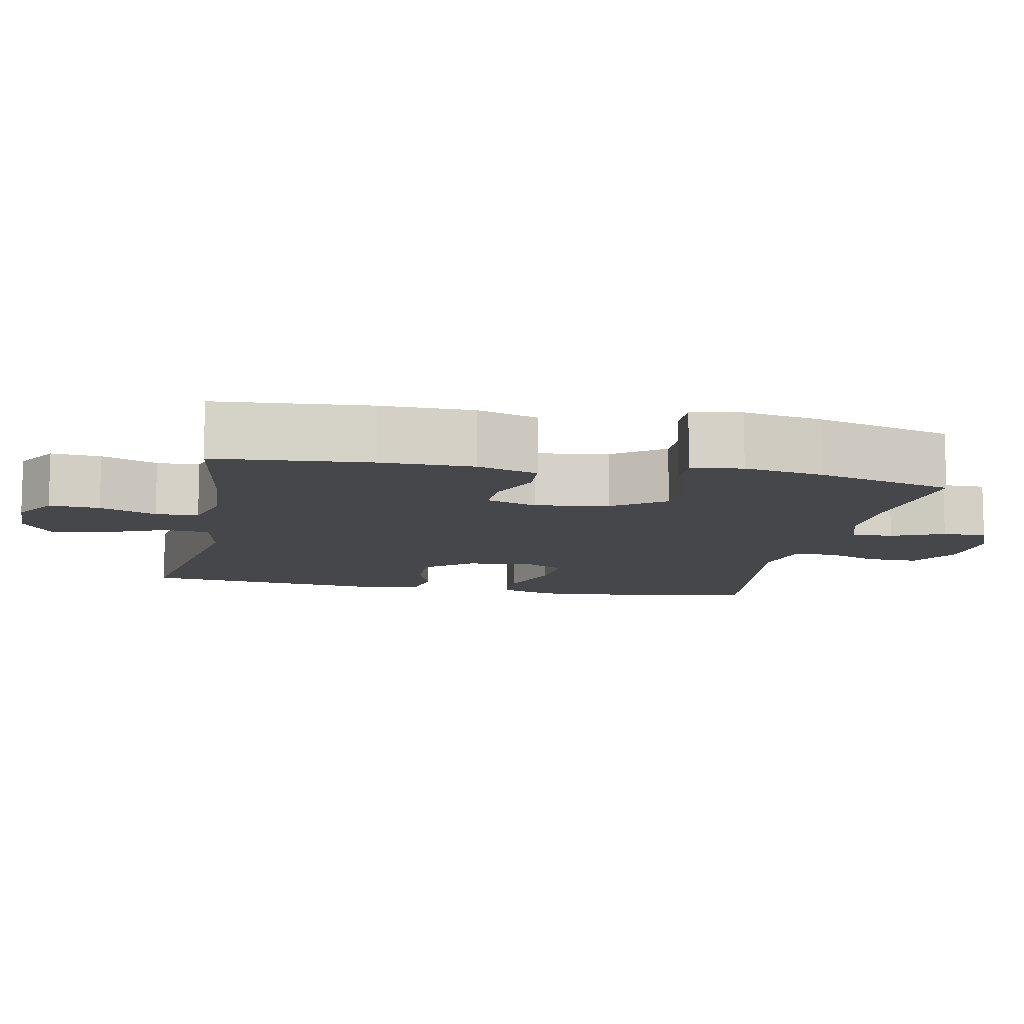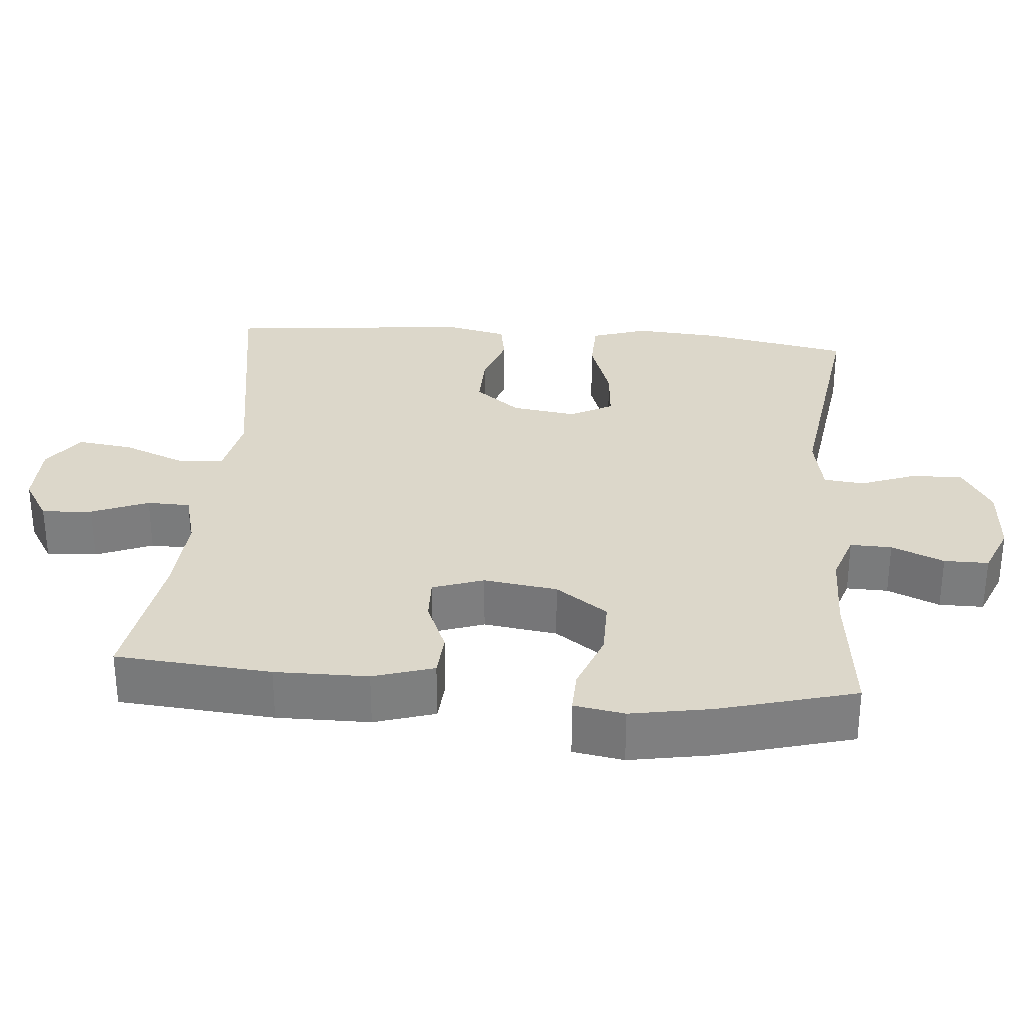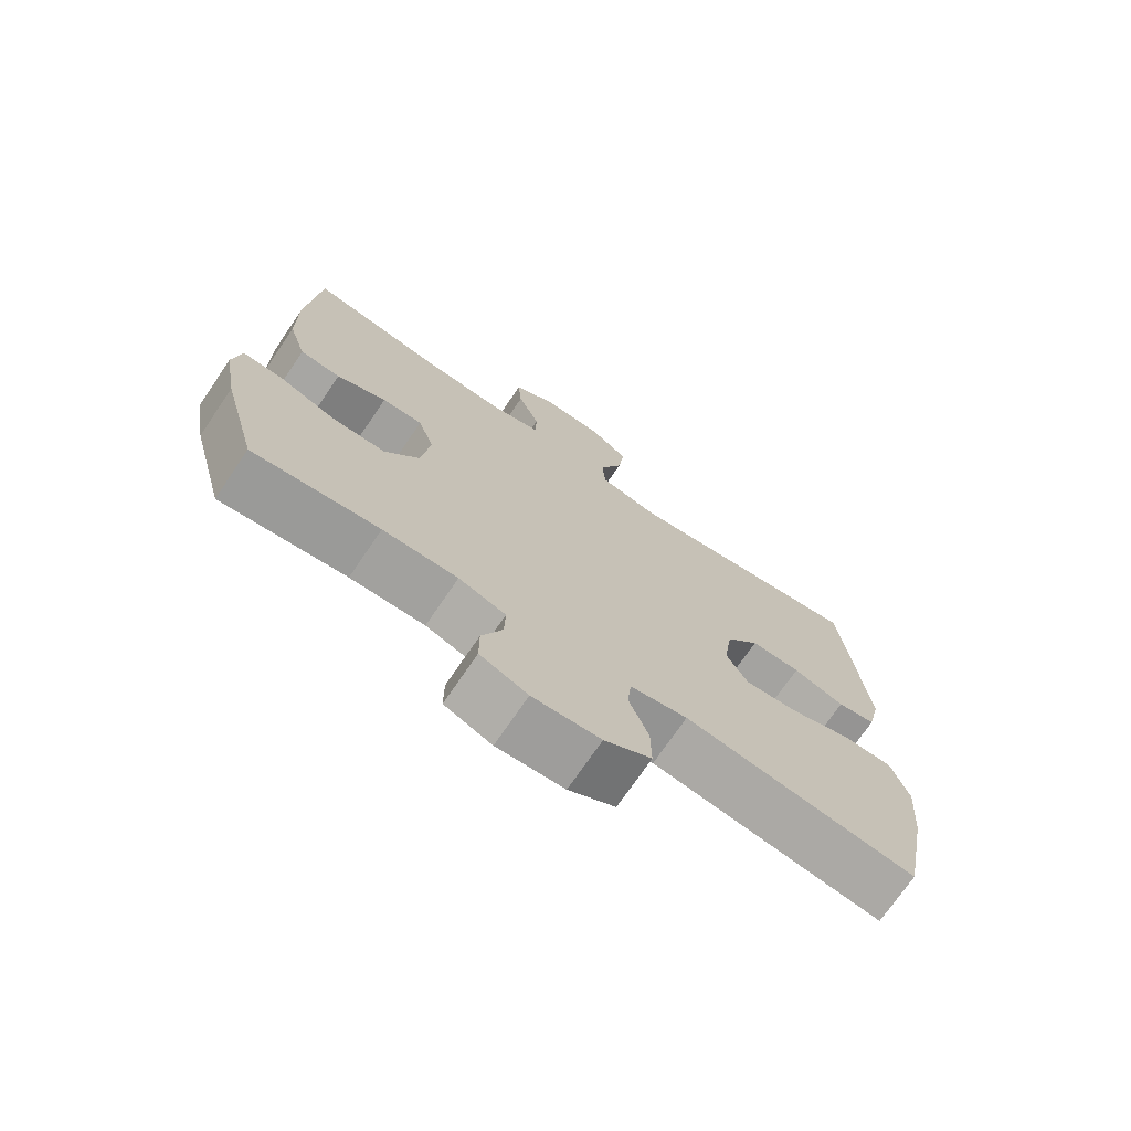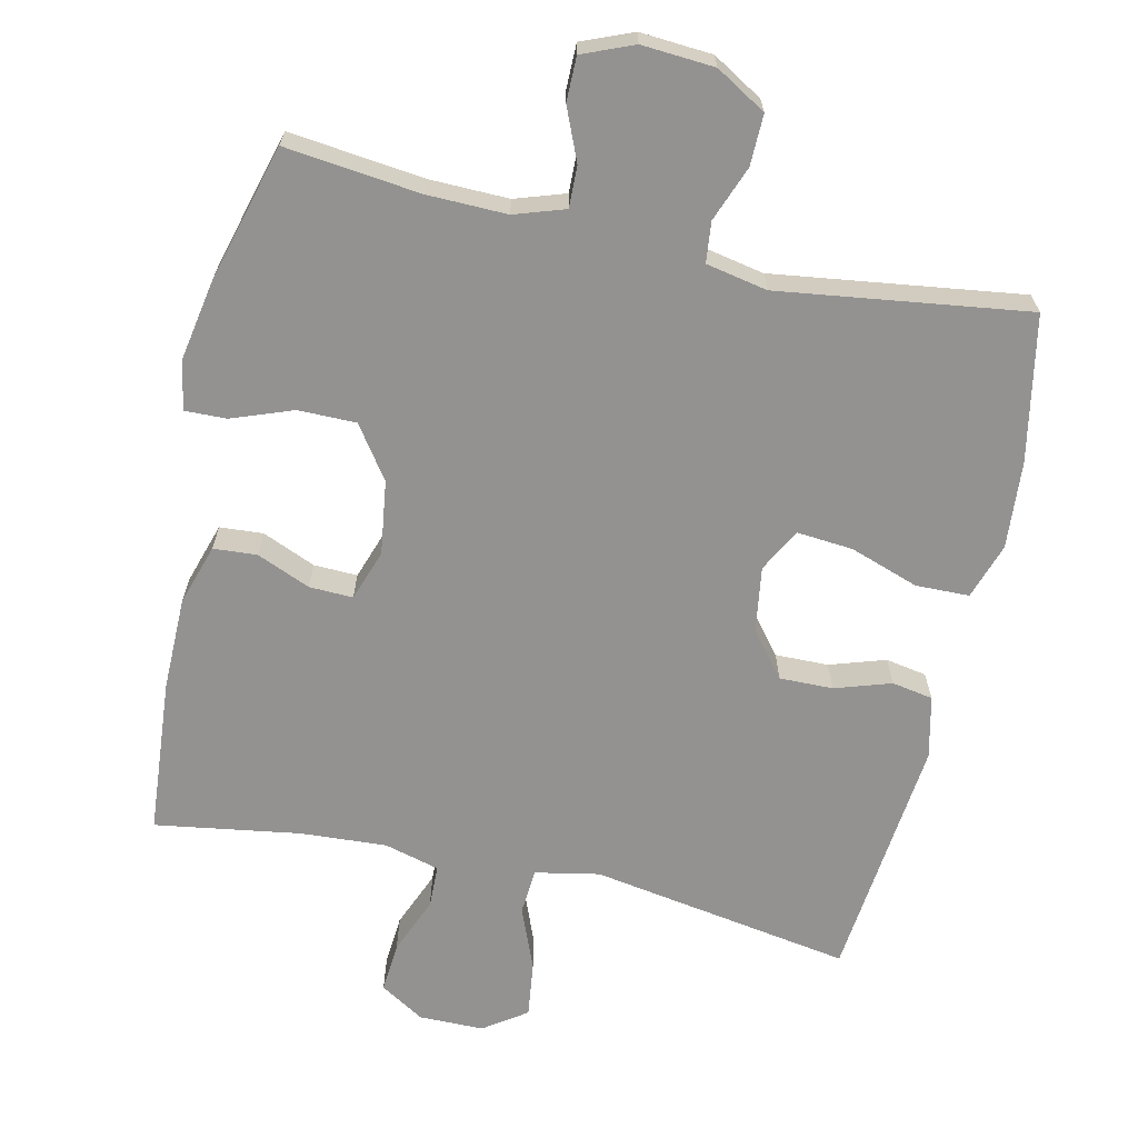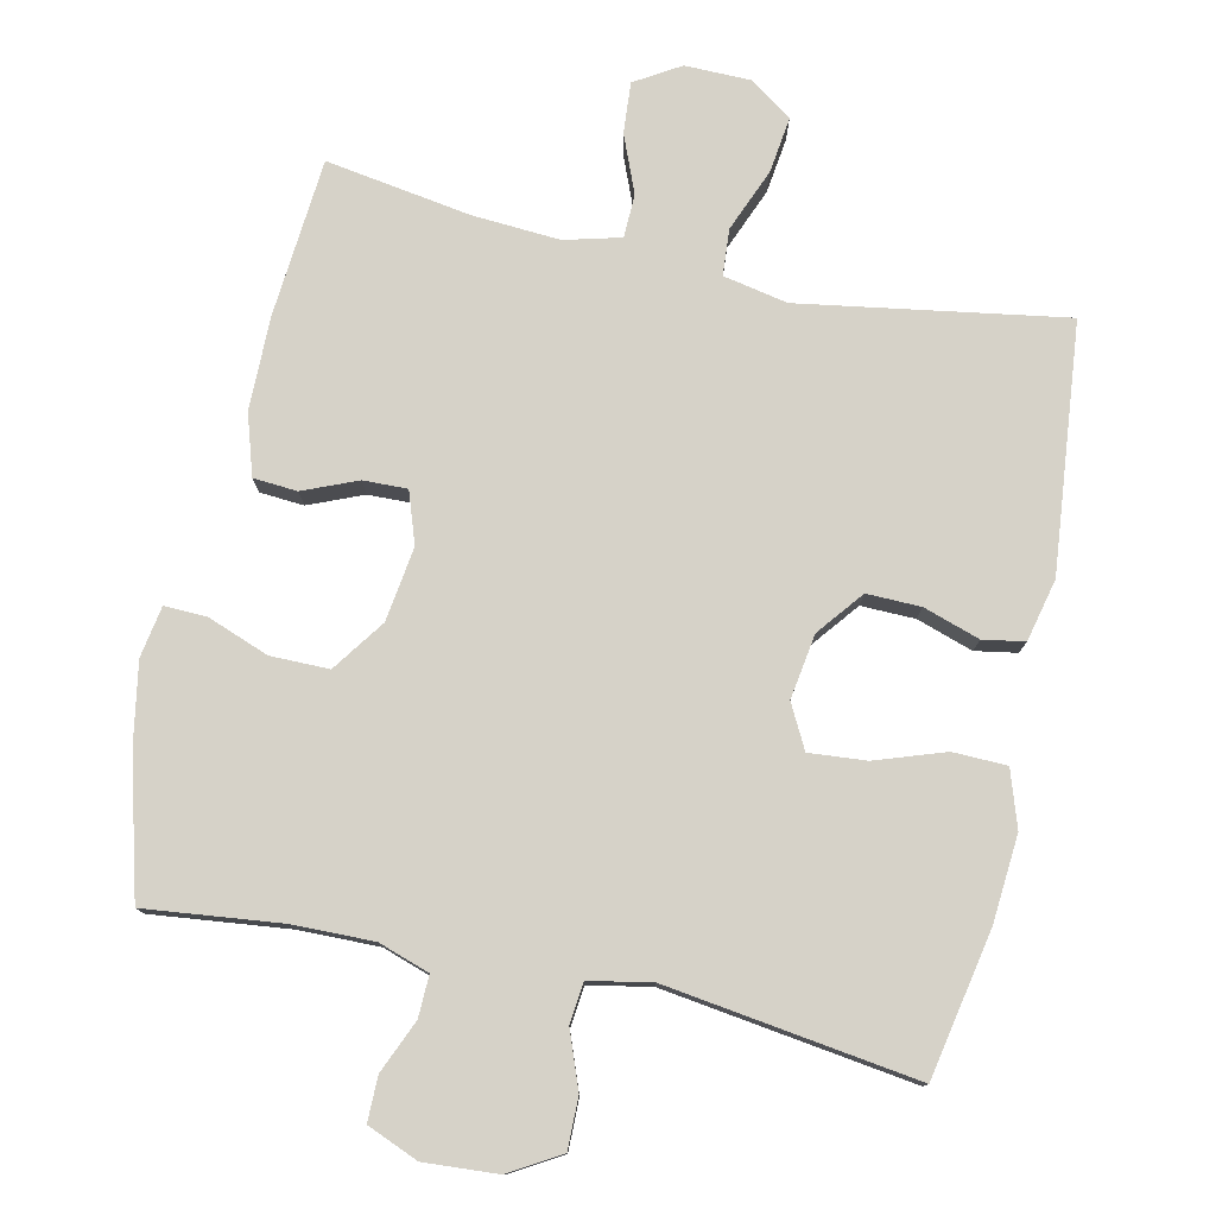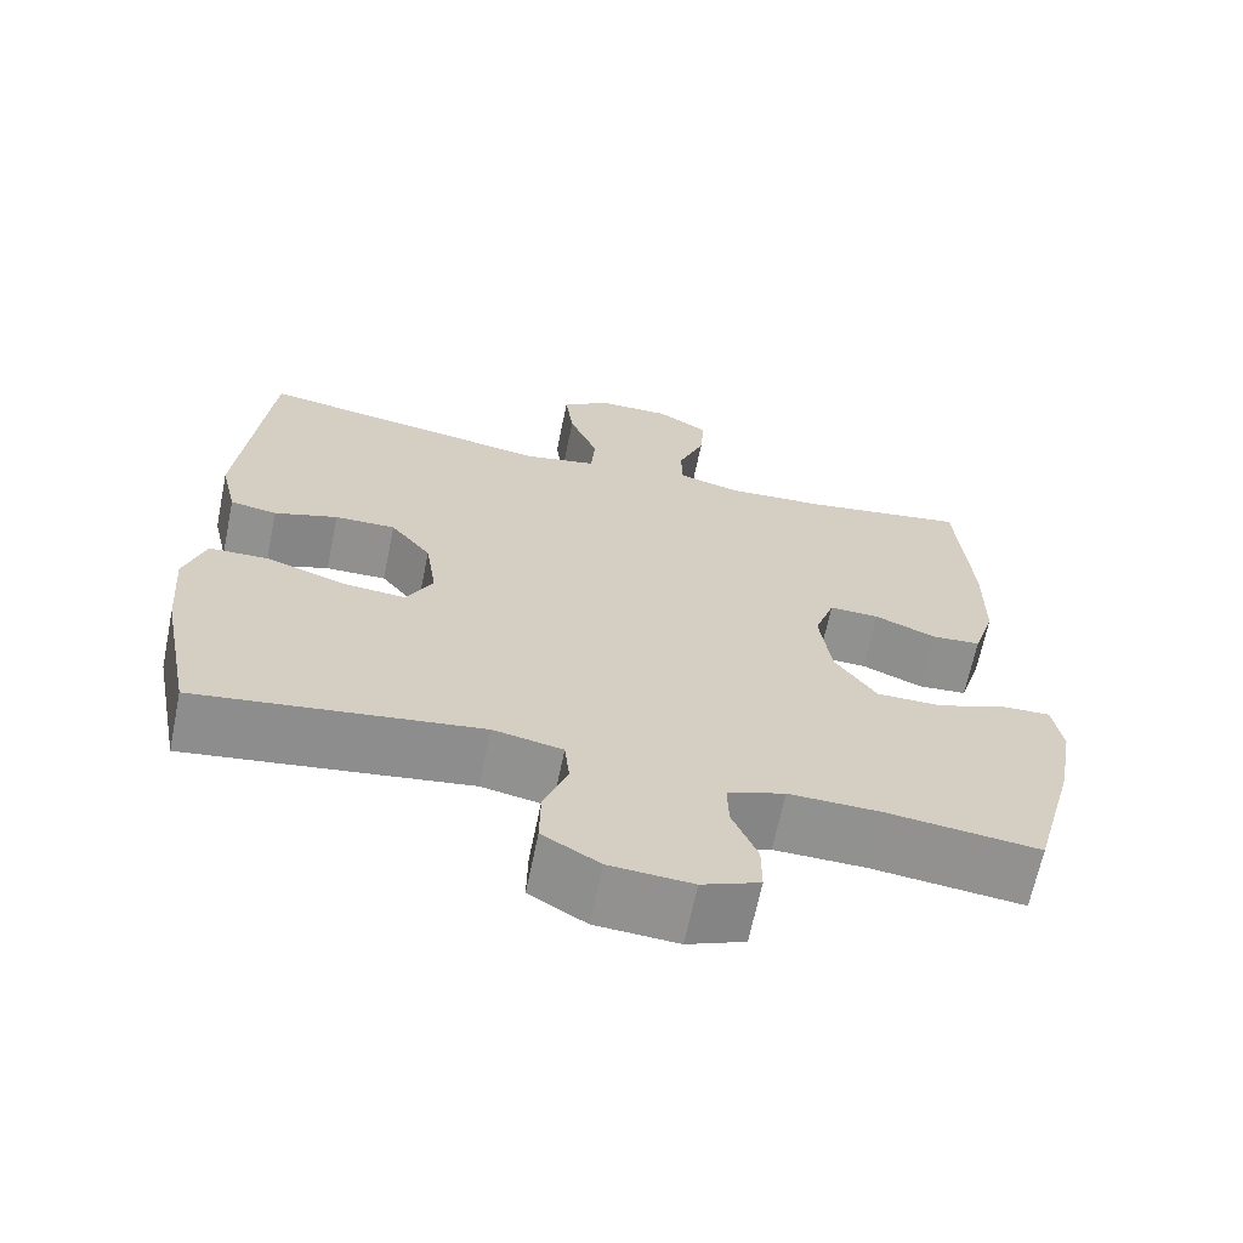
<metadata>
{"format":"obj","ext":"obj","renderer":"f3d","projection":"perspective","resolution":1024,"background":"white","views":[{"elev":-10.5,"azim":78.8,"up":"+Y"},{"elev":30.7,"azim":94.9,"up":"+Y"},{"elev":-72.5,"azim":145.8,"up":"+Z"},{"elev":-66.5,"azim":167.3,"up":"+Y"},{"elev":78.1,"azim":-167.6,"up":"+Y"},{"elev":-65.8,"azim":-11.6,"up":"+Z"}]}
</metadata>
<code>
o path1968
v 0.5502 0.0375 -0.3
v 0.5705 0.0375 -0.186
v 0.5583 0.0375 -0.1144
v 0.4985 0.0375 -0.1162
v 0.4124 0.0375 -0.1481
v 0.3305 0.0375 -0.1481
v 0.2787 0.0375 -0.07487
v 0.264 0.0375 0.02928
v 0.2888 0.0375 0.1013
v 0.3505 0.0375 0.09937
v 0.4262 0.0375 0.06779
v 0.4878 0.0375 0.07215
v 0.5147 0.0375 0.1578
v 0.5156 0.0375 0.2894
v 0.4975 0.0375 0.5093
v 0.293 0.0375 0.4772
v 0.1711 0.0375 0.4695
v 0.09279 0.0375 0.4903
v 0.09123 0.0375 0.551
v 0.1239 0.0375 0.6311
v 0.1294 0.0375 0.7023
v 0.06653 0.0375 0.7406
v -0.02502 0.0375 0.7397
v -0.08519 0.0375 0.6981
v -0.07497 0.0375 0.6196
v -0.03928 0.0375 0.5314
v -0.04406 0.0375 0.4666
v -0.1345 0.0375 0.4488
v -0.5042 0.0375 0.5093
v -0.54 0.0375 0.1629
v -0.5197 0.0375 0.07534
v -0.4615 0.0375 0.06511
v -0.3825 0.0375 0.09085
v -0.3068 0.0375 0.09219
v -0.2562 0.0375 0.02839
v -0.2424 0.0375 -0.06273
v -0.2748 0.0375 -0.1237
v -0.3547 0.0375 -0.1169
v -0.4516 0.0375 -0.08366
v -0.5272 0.0375 -0.08537
v -0.5534 0.0375 -0.1643
v -0.544 0.0375 -0.2869
v -0.5042 0.0375 -0.4926
v -0.1521 0.0375 -0.4437
v -0.0653 0.0375 -0.4606
v -0.05914 0.0375 -0.5181
v -0.08892 0.0375 -0.5964
v -0.08996 0.0375 -0.6683
v -0.01871 0.0375 -0.7104
v 0.08392 0.0375 -0.7173
v 0.1559 0.0375 -0.6877
v 0.1558 0.0375 -0.625
v 0.1243 0.0375 -0.5511
v 0.1227 0.0375 -0.4927
v 0.1938 0.0375 -0.469
v 0.3068 0.0375 -0.4709
v 0.4975 0.0375 -0.4926
v 0.5502 -0.0375 -0.3
v 0.5705 -0.0375 -0.186
v 0.5583 -0.0375 -0.1144
v 0.4985 -0.0375 -0.1162
v 0.4124 -0.0375 -0.1481
v 0.3305 -0.0375 -0.1481
v 0.2787 -0.0375 -0.07487
v 0.264 -0.0375 0.02928
v 0.2888 -0.0375 0.1013
v 0.3505 -0.0375 0.09937
v 0.4262 -0.0375 0.06779
v 0.4878 -0.0375 0.07215
v 0.5147 -0.0375 0.1578
v 0.5156 -0.0375 0.2894
v 0.4975 -0.0375 0.5093
v 0.293 -0.0375 0.4772
v 0.1711 -0.0375 0.4695
v 0.09279 -0.0375 0.4903
v 0.09123 -0.0375 0.551
v 0.1239 -0.0375 0.6311
v 0.1294 -0.0375 0.7023
v 0.06653 -0.0375 0.7406
v -0.02502 -0.0375 0.7397
v -0.08519 -0.0375 0.6981
v -0.07497 -0.0375 0.6196
v -0.03928 -0.0375 0.5314
v -0.04406 -0.0375 0.4666
v -0.1345 -0.0375 0.4488
v -0.5042 -0.0375 0.5093
v -0.54 -0.0375 0.1629
v -0.5197 -0.0375 0.07534
v -0.4615 -0.0375 0.06511
v -0.3825 -0.0375 0.09085
v -0.3068 -0.0375 0.09219
v -0.2562 -0.0375 0.02839
v -0.2424 -0.0375 -0.06273
v -0.2748 -0.0375 -0.1237
v -0.3547 -0.0375 -0.1169
v -0.4516 -0.0375 -0.08366
v -0.5272 -0.0375 -0.08537
v -0.5534 -0.0375 -0.1643
v -0.544 -0.0375 -0.2869
v -0.5042 -0.0375 -0.4926
v -0.1521 -0.0375 -0.4437
v -0.0653 -0.0375 -0.4606
v -0.05914 -0.0375 -0.5181
v -0.08892 -0.0375 -0.5964
v -0.08996 -0.0375 -0.6683
v -0.01871 -0.0375 -0.7104
v 0.08392 -0.0375 -0.7173
v 0.1559 -0.0375 -0.6877
v 0.1558 -0.0375 -0.625
v 0.1243 -0.0375 -0.5511
v 0.1227 -0.0375 -0.4927
v 0.1938 -0.0375 -0.469
v 0.3068 -0.0375 -0.4709
v 0.4975 -0.0375 -0.4926
v 0.5502 0.0375 -0.3
v 0.5705 0.0375 -0.186
v 0.5583 0.0375 -0.1144
v 0.5583 0.0375 -0.1144
v 0.4985 0.0375 -0.1162
v 0.5147 0.0375 0.1578
v 0.5156 0.0375 0.2894
v 0.4878 0.0375 0.07215
v 0.4878 0.0375 0.07215
v 0.4975 0.0375 -0.4926
v 0.4975 0.0375 -0.4926
v 0.4975 0.0375 0.5093
v 0.4975 0.0375 0.5093
v 0.4124 0.0375 -0.1481
v 0.4262 0.0375 0.06779
v 0.3505 0.0375 0.09937
v 0.3305 0.0375 -0.1481
v 0.3068 0.0375 -0.4709
v 0.293 0.0375 0.4772
v 0.2888 0.0375 0.1013
v 0.2888 0.0375 0.1013
v 0.2787 0.0375 -0.07487
v 0.1938 0.0375 -0.469
v 0.1711 0.0375 0.4695
v 0.264 0.0375 0.02928
v 0.1227 0.0375 -0.4927
v 0.1227 0.0375 -0.4927
v 0.09279 0.0375 0.4903
v 0.09279 0.0375 0.4903
v 0.08392 0.0375 -0.7173
v 0.1559 0.0375 -0.6877
v 0.1559 0.0375 -0.6877
v 0.1558 0.0375 -0.625
v 0.1243 0.0375 -0.5511
v 0.1239 0.0375 0.6311
v 0.1294 0.0375 0.7023
v 0.1294 0.0375 0.7023
v 0.06653 0.0375 0.7406
v 0.09123 0.0375 0.551
v -0.01871 0.0375 -0.7104
v -0.02502 0.0375 0.7397
v -0.08996 0.0375 -0.6683
v -0.08996 0.0375 -0.6683
v -0.08519 0.0375 0.6981
v -0.08519 0.0375 0.6981
v -0.03928 0.0375 0.5314
v -0.04406 0.0375 0.4666
v -0.04406 0.0375 0.4666
v -0.07497 0.0375 0.6196
v -0.1345 0.0375 0.4488
v -0.08892 0.0375 -0.5964
v -0.05914 0.0375 -0.5181
v -0.0653 0.0375 -0.4606
v -0.0653 0.0375 -0.4606
v -0.1521 0.0375 -0.4437
v -0.2424 0.0375 -0.06273
v -0.2748 0.0375 -0.1237
v -0.2748 0.0375 -0.1237
v -0.2562 0.0375 0.02839
v -0.3068 0.0375 0.09219
v -0.3547 0.0375 -0.1169
v -0.3825 0.0375 0.09085
v -0.4516 0.0375 -0.08366
v -0.4615 0.0375 0.06511
v -0.5042 0.0375 -0.4926
v -0.5042 0.0375 -0.4926
v -0.5272 0.0375 -0.08537
v -0.5272 0.0375 -0.08537
v -0.5197 0.0375 0.07534
v -0.5197 0.0375 0.07534
v -0.5042 0.0375 0.5093
v -0.5042 0.0375 0.5093
v -0.54 0.0375 0.1629
v -0.544 0.0375 -0.2869
v -0.5534 0.0375 -0.1643
v 0.5502 -0.0375 -0.3
v 0.5705 -0.0375 -0.186
v 0.5583 -0.0375 -0.1144
v 0.5583 -0.0375 -0.1144
v 0.4985 -0.0375 -0.1162
v 0.5147 -0.0375 0.1578
v 0.5156 -0.0375 0.2894
v 0.4878 -0.0375 0.07215
v 0.4878 -0.0375 0.07215
v 0.4975 -0.0375 -0.4926
v 0.4975 -0.0375 -0.4926
v 0.4975 -0.0375 0.5093
v 0.4975 -0.0375 0.5093
v 0.4124 -0.0375 -0.1481
v 0.4262 -0.0375 0.06779
v 0.3505 -0.0375 0.09937
v 0.3305 -0.0375 -0.1481
v 0.3068 -0.0375 -0.4709
v 0.293 -0.0375 0.4772
v 0.2888 -0.0375 0.1013
v 0.2888 -0.0375 0.1013
v 0.2787 -0.0375 -0.07487
v 0.1938 -0.0375 -0.469
v 0.1711 -0.0375 0.4695
v 0.264 -0.0375 0.02928
v 0.1227 -0.0375 -0.4927
v 0.1227 -0.0375 -0.4927
v 0.09279 -0.0375 0.4903
v 0.09279 -0.0375 0.4903
v 0.08392 -0.0375 -0.7173
v 0.1559 -0.0375 -0.6877
v 0.1559 -0.0375 -0.6877
v 0.1558 -0.0375 -0.625
v 0.1243 -0.0375 -0.5511
v 0.1239 -0.0375 0.6311
v 0.1294 -0.0375 0.7023
v 0.1294 -0.0375 0.7023
v 0.06653 -0.0375 0.7406
v 0.09123 -0.0375 0.551
v -0.01871 -0.0375 -0.7104
v -0.02502 -0.0375 0.7397
v -0.08996 -0.0375 -0.6683
v -0.08996 -0.0375 -0.6683
v -0.08519 -0.0375 0.6981
v -0.08519 -0.0375 0.6981
v -0.03928 -0.0375 0.5314
v -0.04406 -0.0375 0.4666
v -0.04406 -0.0375 0.4666
v -0.07497 -0.0375 0.6196
v -0.1345 -0.0375 0.4488
v -0.08892 -0.0375 -0.5964
v -0.05914 -0.0375 -0.5181
v -0.0653 -0.0375 -0.4606
v -0.0653 -0.0375 -0.4606
v -0.1521 -0.0375 -0.4437
v -0.2424 -0.0375 -0.06273
v -0.2748 -0.0375 -0.1237
v -0.2748 -0.0375 -0.1237
v -0.2562 -0.0375 0.02839
v -0.3068 -0.0375 0.09219
v -0.3547 -0.0375 -0.1169
v -0.3825 -0.0375 0.09085
v -0.4516 -0.0375 -0.08366
v -0.4615 -0.0375 0.06511
v -0.5042 -0.0375 -0.4926
v -0.5042 -0.0375 -0.4926
v -0.5272 -0.0375 -0.08537
v -0.5272 -0.0375 -0.08537
v -0.5197 -0.0375 0.07534
v -0.5197 -0.0375 0.07534
v -0.5042 -0.0375 0.5093
v -0.5042 -0.0375 0.5093
v -0.54 -0.0375 0.1629
v -0.544 -0.0375 -0.2869
v -0.5534 -0.0375 -0.1643
f 244 246 250
f 249 248 239
f 228 235 217
f 264 252 256
f 239 248 236
f 214 248 245
f 253 262 258
f 217 236 213
f 242 246 244
f 245 246 242
f 197 195 204
f 223 219 222
f 191 203 190
f 235 228 238
f 209 248 214
f 251 249 260
f 244 263 254
f 212 211 215
f 241 240 223
f 208 209 196
f 215 241 223
f 236 248 209
f 260 249 239
f 213 236 209
f 196 205 195
f 264 250 252
f 229 240 231
f 206 211 212
f 244 250 263
f 251 262 253
f 203 191 194
f 230 238 227
f 211 245 242
f 215 242 241
f 211 242 215
f 223 229 219
f 214 245 211
f 262 251 260
f 229 223 240
f 225 227 224
f 196 209 205
f 204 195 205
f 190 203 207
f 190 207 199
f 208 196 201
f 224 238 228
f 227 238 224
f 222 219 220
f 236 217 235
f 233 238 230
f 206 207 203
f 213 209 208
f 207 206 212
f 263 250 264
f 194 191 192
f 1 2 59 58
f 2 118 193 59
f 3 4 61 60
f 13 14 71 70
f 123 13 70 198
f 125 1 58 200
f 14 127 202 71
f 4 5 62 61
f 11 12 69 68
f 10 11 68 67
f 5 6 63 62
f 56 57 114 113
f 15 16 73 72
f 135 10 67 210
f 6 7 64 63
f 55 56 113 112
f 16 17 74 73
f 8 9 66 65
f 7 8 65 64
f 141 55 112 216
f 17 143 218 74
f 50 146 221 107
f 51 52 109 108
f 52 53 110 109
f 20 151 226 77
f 21 22 79 78
f 53 54 111 110
f 19 20 77 76
f 18 19 76 75
f 49 50 107 106
f 22 23 80 79
f 157 49 106 232
f 23 159 234 80
f 26 162 237 83
f 25 26 83 82
f 24 25 82 81
f 27 28 85 84
f 47 48 105 104
f 46 47 104 103
f 168 46 103 243
f 44 45 102 101
f 36 172 247 93
f 35 36 93 92
f 34 35 92 91
f 37 38 95 94
f 33 34 91 90
f 38 39 96 95
f 32 33 90 89
f 180 44 101 255
f 39 182 257 96
f 184 32 89 259
f 28 186 261 85
f 30 31 88 87
f 29 30 87 86
f 42 43 100 99
f 41 42 99 98
f 40 41 98 97
f 169 175 171
f 174 164 173
f 153 142 160
f 189 181 177
f 164 161 173
f 139 170 173
f 178 183 187
f 142 138 161
f 167 169 171
f 170 167 171
f 122 129 120
f 148 147 144
f 116 115 128
f 160 163 153
f 134 139 173
f 176 185 174
f 169 179 188
f 137 140 136
f 166 148 165
f 133 121 134
f 140 148 166
f 161 134 173
f 185 164 174
f 138 134 161
f 121 120 130
f 189 177 175
f 154 156 165
f 131 137 136
f 169 188 175
f 176 178 187
f 128 119 116
f 155 152 163
f 136 167 170
f 140 166 167
f 136 140 167
f 148 144 154
f 139 136 170
f 187 185 176
f 154 165 148
f 150 149 152
f 121 130 134
f 129 130 120
f 115 132 128
f 115 124 132
f 133 126 121
f 149 153 163
f 152 149 163
f 147 145 144
f 161 160 142
f 158 155 163
f 131 128 132
f 138 133 134
f 132 137 131
f 188 189 175
f 119 117 116

</code>
